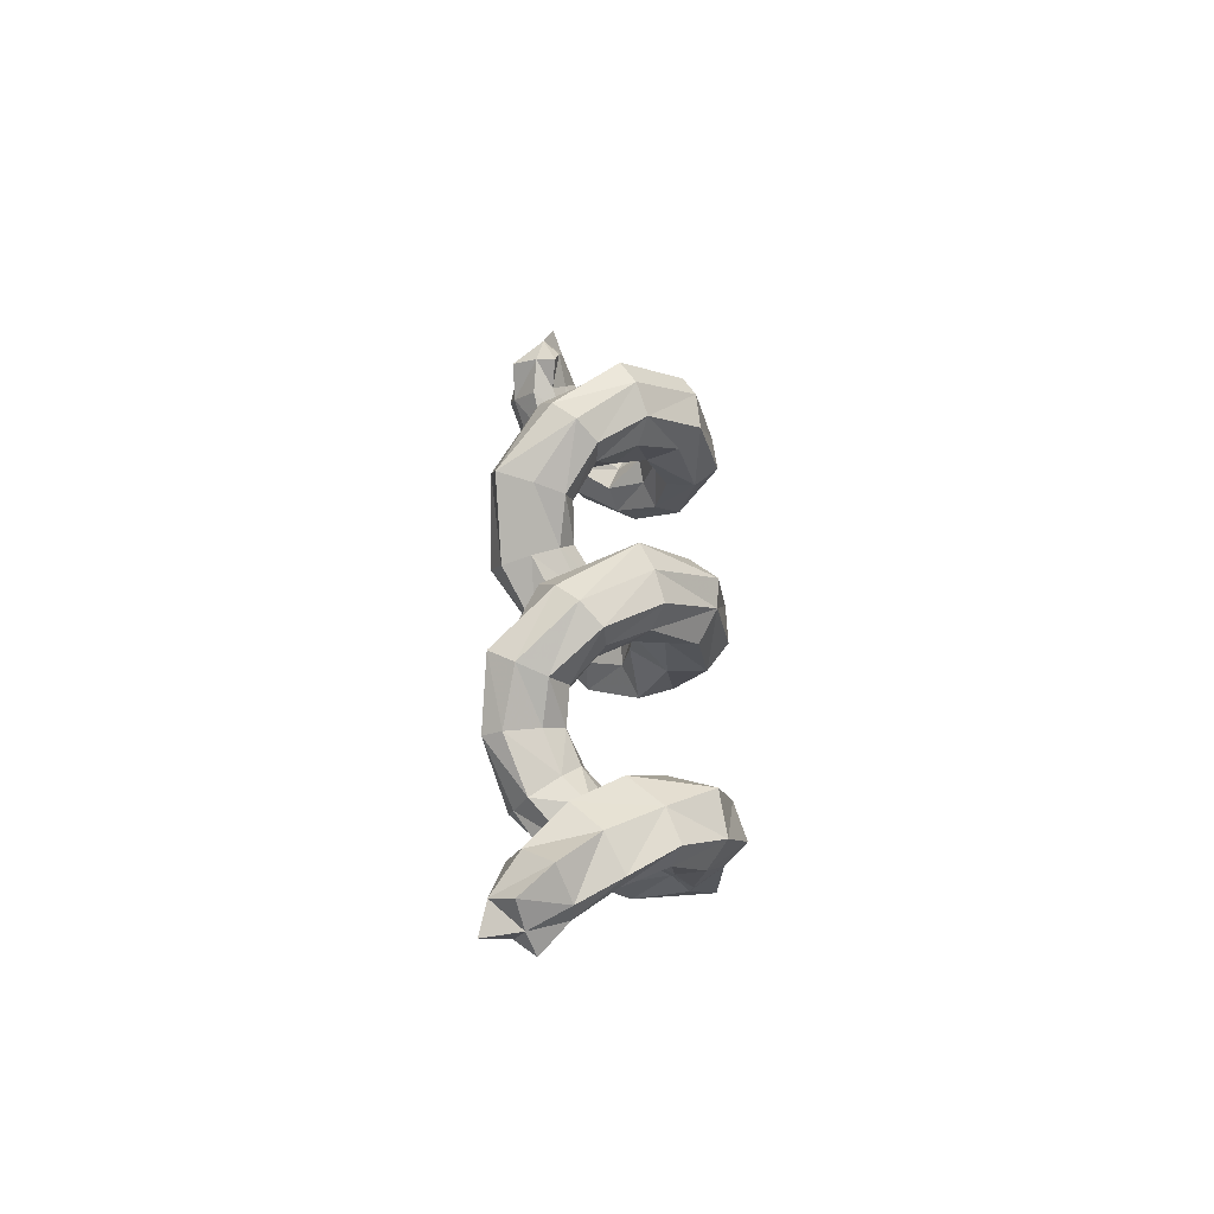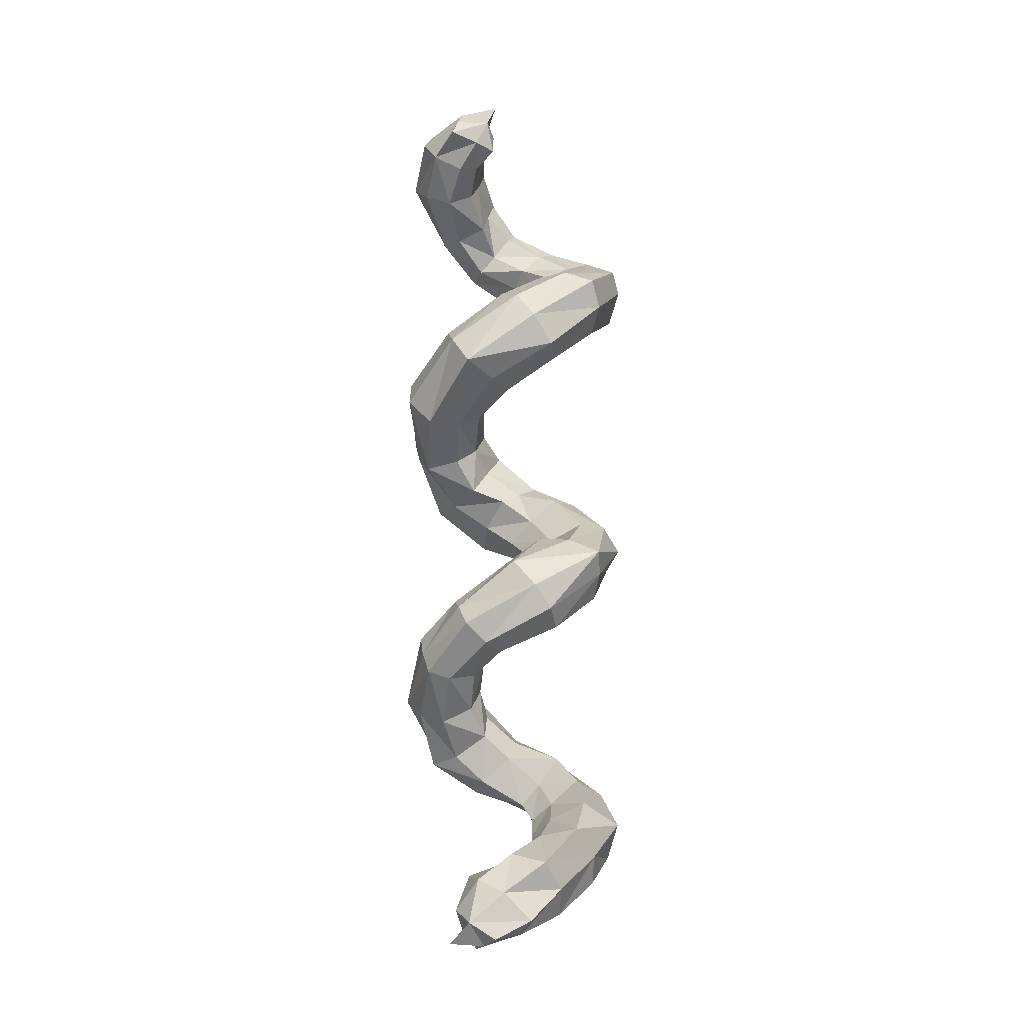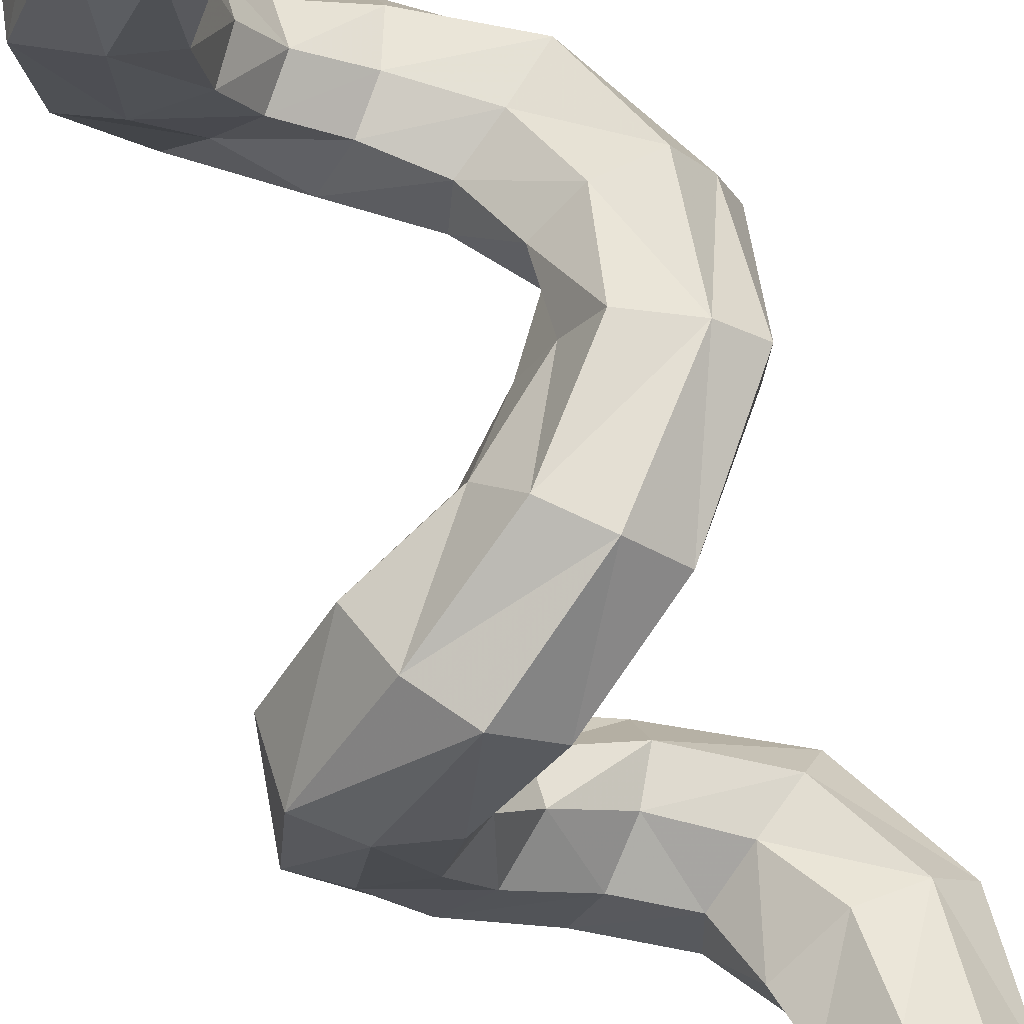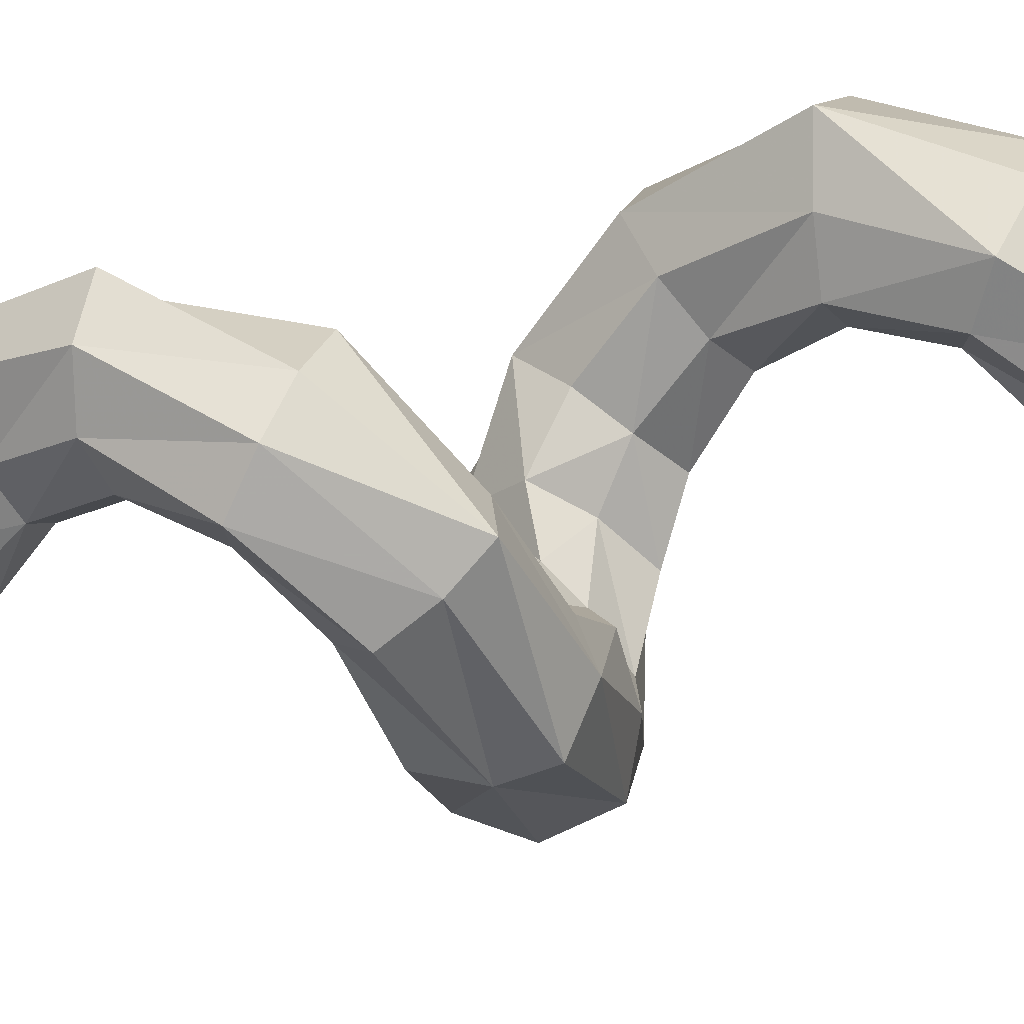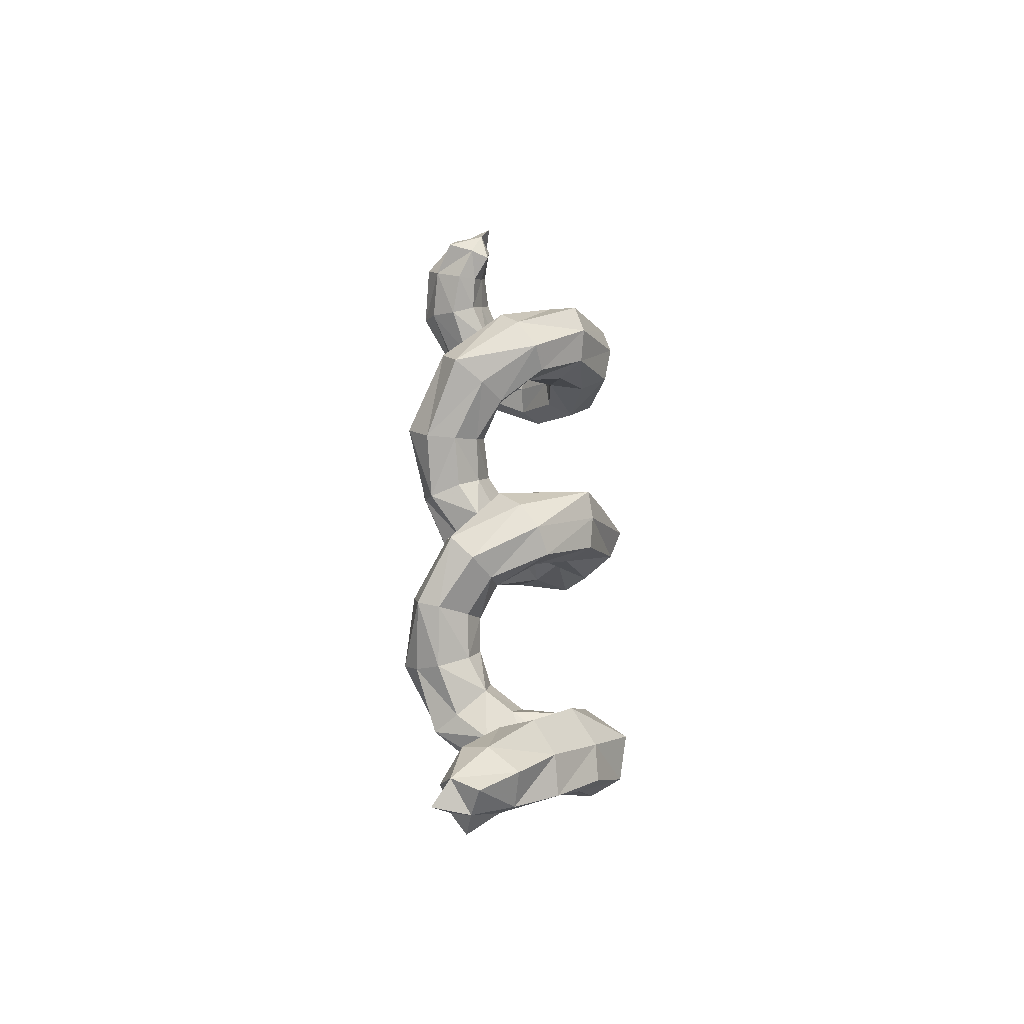
<metadata>
{"format":"obj","ext":"obj","renderer":"f3d","projection":"perspective","resolution":1024,"background":"white","views":[{"elev":-55.3,"azim":53.1,"up":"+Y"},{"elev":-18.4,"azim":17.3,"up":"+Y"},{"elev":-72.1,"azim":18.2,"up":"+Z"},{"elev":23.4,"azim":59.6,"up":"+Z"},{"elev":-48.6,"azim":25.2,"up":"+Y"}]}
</metadata>
<code>
g pole_garland_twisting
v -0.3013 0.1689 2.334
v -0.1805 -0.2955 1.61
v -0.8174 -0.2703 2.152
v -0.728 0.04766 1.485
v -0.5345 -0.3092 1.099
v 0.1015 0.2103 0.8594
v 0.2603 -0.2065 2.14
v 0.5812 -0.004946 1.15
v 1.017 0.2131 1.863
v 1.554 0.9629 1.251
v 1.309 0.4555 0.5774
v 0.4765 0.8185 2.202
v -0.7674 0.4987 1.903
v -0.2666 0.5092 0.9194
v -0.1799 1.145 2.093
v 1.348 1.509 1.848
v 2.083 1.784 0.2947
v 0.4942 1.745 1.702
v 0.0146 1.575 1.151
v -0.5794 1.305 1.522
v -0.489 0.8696 1.225
v 0.441 0.9951 0.4698
v 0.8012 0.7476 0.3639
v 0.9639 2.235 0.9449
v 0.1965 1.234 0.8321
v 1.189 1.478 0.0234
v 1.906 1.248 -0.2018
v 0.911 1.665 0.3928
v 1.422 1.219 -0.3356
v 1.849 2.356 0.9844
v 0.6744 1.91 0.7674
v 2.046 1.946 -1.155
v 0.8678 1.859 -0.8625
v 0.9971 2.708 0.2105
v 2.428 2.645 -0.6594
v 0.6457 2.062 -0.4566
v 1.337 1.776 -1.214
v 1.789 3.1 0.06164
v 0.4805 2.37 -0.006508
v 0.3834 2.499 -1.698
v 1.788 3.545 -1.564
v 0.8056 3.217 -0.5617
v 0.3685 2.558 -1.19
v 1.522 3.001 -2.104
v 1.375 3.8 -0.8235
v 0.2846 2.857 -0.6789
v 0.9693 2.741 -1.973
v 0.629 4.412 -1.989
v 0.3316 3.794 -1.116
v -0.3263 3.329 -2.196
v 0.3783 3.986 -2.528
v 0.7446 4.452 -1.252
v -0.182 3.308 -1.656
v -1.577 3.925 -1.769
v -0.123 3.44 -2.7
v -0.5153 5.104 -1.978
v -0.1014 3.31 -1.09
v -0.9618 4.956 -2.391
v -0.3 4.405 -0.6271
v -1.312 3.7 -1.152
v -0.9531 3.848 -0.6156
v -0.7897 4.902 -0.2094
v -0.2878 4.88 -1.132
v -2.19 4.314 -0.4103
v -0.8631 5.459 -0.6075
v -1.104 5.856 -1.153
v -1.527 4.433 -0.211
v -0.8381 5.983 0.01487
v -1.734 5.692 -1.25
v -1.138 6.408 -0.3061
v -1.547 4.409 -2.352
v -2.432 5.352 -1.234
v -2.36 4.834 -0.7454
v -2.143 5.345 0.7138
v -1.527 5.113 0.7964
v -0.9408 5.479 0.416
v -1.91 6.453 -0.1378
v -2.521 6.26 0.1282
v -2.542 5.715 0.5669
v -0.5652 6.457 0.599
v -1.486 6.091 1.995
v -0.9132 6.88 0.3791
v -1.446 7.007 0.7749
v -1.03 5.929 1.8
v -1.949 7.096 1.293
v -1.75 6.612 1.701
v -0.6231 6.13 1.128
v -0.2808 7.011 2.759
v 0.06333 6.614 2.305
v 0.1958 6.565 1.585
v 0.04538 6.945 0.9687
v -0.3225 7.381 0.7392
v -0.8202 7.809 1.054
v -0.9115 7.831 1.761
v -0.6414 7.55 2.284
v 1.247 7.958 2.225
v 1.515 7.464 1.826
v 1.459 7.161 1.185
v 0.94 7.506 0.7322
v 0.3547 7.91 0.5497
v 0.1311 8.429 0.9436
v 0.282 8.697 1.608
v 0.7269 8.575 2.269
v 2.521 8.985 1.09
v 2.415 8.556 0.6256
v 2.142 8.086 0.1693
v 2.104 9.177 -1.262
v 1.434 8.114 -0.02618
v 0.8015 8.444 -0.05163
v 0.7668 8.972 0.3844
v 1.01 9.522 0.9175
v 1.355 8.805 -1.343
v 0.8573 9.076 -0.8565
v 2.495 9.597 -0.9949
v 1.762 9.361 1.077
v 0.3706 9.438 -0.3677
v 0.3959 9.771 -2.376
v 2.272 10.07 -0.4442
v 0.9782 9.761 -0.1072
v -0.1062 9.732 -1.683
v 1.404 10.85 -2.129
v 0.9758 10.26 -2.53
v 1.76 10.13 -0.1228
v 0.8772 11.06 -0.8013
v -0.303 10.03 -0.8277
v -1.019 10.8 -2.592
v 1.237 11.09 -1.447
v 0.2612 10.53 -0.659
v -1.381 10.29 -1.897
v 0.06622 11.84 -2.407
v -0.189 11.43 -1.125
v -1.086 10.64 -1.216
v -0.4972 11.34 -2.937
v 0.05065 11.76 -1.75
v -0.5067 11.16 -0.7555
v -2.345 11.84 -1.929
v -1.056 12.55 -1.796
v -0.9071 11.96 -0.687
v -2.408 11.18 -1.257
v -1.762 12.28 -2.071
v -0.7647 12.51 -1.252
v -1.821 11.16 -0.7613
v -2.8 12.86 -0.3524
v -1.506 13.25 -0.5979
v -1.154 11.39 -0.3034
v -2.556 12.29 0.01703
v -2.229 13.16 -0.5247
v -1.009 12.37 -0.03138
v -2.164 11.85 0.3929
v -2.378 13.88 1.16
v -0.9351 12.9 -0.4824
v -1.223 13.88 0.3613
v -1.393 11.98 0.3464
v -1.023 12.61 1.347
v -2.244 13.23 1.642
v -1.862 14.05 0.6504
v -0.6454 12.9 0.8481
v -1.646 12.61 1.726
v -1.049 14.78 2.12
v -0.6187 13.34 0.4744
v 0.1419 13.39 2.156
v -0.7203 14.32 2.751
v -0.4368 14.41 0.9351
v 0.3339 13.37 1.412
v -0.2555 13.64 2.928
v -0.9083 14.82 1.457
v 0.07426 13.82 1.025
v 1.659 14.17 2.104
v 0.3595 15.69 2.092
v 0.3217 14.88 0.9941
v 1.501 14.06 1.396
v 0.9077 15.36 2.611
v 0.1312 15.45 1.541
v 0.9453 14.38 1.016
v 1.361 14.79 2.58
v 1.155 16.39 1.316
v 0.6811 15.39 0.2828
v 2.656 15.41 1.183
v 1.883 16.29 1.625
v 0.7571 15.95 0.8016
v 2.298 15 0.575
v 1.573 14.94 0.3146
v 0.9578 15.87 -0.4306
v 1.214 16.93 0.2951
v 2.59 15.97 1.588
v 2.703 17 -0.1678
v 2.754 16.53 -0.5101
v 1.743 15.66 -0.7642
v 1.984 17 0.05631
v 1.1 16.42 -0.09901
v 2.389 15.9 -0.9112
v 1.707 17.94 -1.344
v 0.7425 17.39 -0.6986
v 0.9223 16.24 -1.913
v 1.652 17.42 -1.92
v 1.209 17.73 -1.04
v 0.4732 16.42 -1.417
v 0.5625 16.91 -1.027
v 1.376 16.76 -2.268
v 0.6197 18.57 -1.775
v -0.04414 17.84 -1.002
v -0.5555 17.16 -1.887
v -0.3195 17.12 -2.44
v 0.3987 18.33 -2.402
v 0.3816 18.33 -1.257
v -0.3496 17.51 -1.362
v -1.596 17.94 -1.51
v -1.2 17.94 -0.9488
v 0.08083 17.7 -2.641
v -1.171 18.69 -2.323
v -0.4217 19.16 -1.474
v -0.8217 18.34 -0.9519
v -1.622 18.13 -2.086
v -0.73 19.2 -2.033
v -2.128 18.69 -0.5267
v -1.989 19.57 -1.482
v -0.4478 18.87 -1.056
v -0.8814 19.38 -0.5521
v -1.581 18.58 -0.1856
v -2.366 19.09 -1.08
v -0.8296 19.87 -0.9024
v -0.9059 18.83 -0.1924
v -2.167 19.49 0.8204
v -1.434 20 -1.346
v -1.682 20.61 -0.2569
v -0.8966 19.89 0.2487
v -1.494 19.17 0.8811
v -1.613 20.13 1.721
v -2.623 19.93 0.4812
v -2.277 20.37 -0.04245
v -1.387 21.13 0.6996
v -0.8599 20.37 -0.1114
v -0.972 19.41 0.636
v -1.915 21.06 1.164
v -0.8765 21.24 1.729
v -1.963 20.58 1.617
v -0.596 20.3 0.8724
v -0.9608 19.74 1.581
v -0.6336 19.85 1.239
v -0.6534 20.8 0.5519
v -0.0781 20.57 1.459
v -0.3959 20.25 1.925
v -0.8763 20.86 2.049
v -0.0974 20.76 1.937
v -0.9518 20.47 2.253
v -0.04873 20.1 1.592
v -0.2732 21.1 1.235
v 0.0724 21.26 1.77
v -0.8397 21.5 1.302
g pole_garland_twisting_0
f 3 2 1
f 4 3 1
f 2 3 4
f 5 2 4
f 5 4 6
f 2 5 6
f 2 7 1
f 7 2 8
f 8 2 6
f 7 9 1
f 9 7 8
f 10 9 8
f 11 8 6
f 11 10 8
f 9 12 1
f 9 10 12
f 13 4 1
f 4 14 6
f 14 4 13
f 12 15 1
f 15 13 1
f 10 16 12
f 17 10 11
f 10 17 16
f 18 15 12
f 16 18 12
f 15 18 19
f 15 20 13
f 20 15 19
f 20 21 13
f 21 14 13
f 21 20 19
f 14 22 6
f 22 14 21
f 23 11 6
f 22 23 6
f 24 18 16
f 18 24 19
f 25 22 21
f 25 21 19
f 26 22 25
f 22 26 23
f 27 11 23
f 27 17 11
f 28 25 19
f 28 26 25
f 29 27 23
f 26 29 23
f 30 24 16
f 17 30 16
f 24 31 19
f 31 28 19
f 17 27 32
f 32 27 29
f 26 33 29
f 33 26 28
f 34 24 30
f 24 34 31
f 17 35 30
f 35 17 32
f 36 28 31
f 36 33 28
f 33 37 29
f 37 32 29
f 35 38 30
f 38 34 30
f 34 39 31
f 39 36 31
f 40 33 36
f 33 40 37
f 41 35 32
f 35 41 38
f 42 34 38
f 34 42 39
f 43 36 39
f 43 40 36
f 44 32 37
f 44 41 32
f 41 45 38
f 45 42 38
f 42 46 39
f 46 43 39
f 40 47 37
f 47 44 37
f 48 41 44
f 41 48 45
f 49 42 45
f 42 49 46
f 50 40 43
f 40 50 47
f 51 44 47
f 51 48 44
f 48 52 45
f 52 49 45
f 53 43 46
f 53 50 43
f 50 53 54
f 50 55 47
f 55 51 47
f 50 54 55
f 56 48 51
f 52 48 56
f 49 57 46
f 57 53 46
f 58 51 55
f 58 56 51
f 59 49 52
f 49 59 57
f 60 53 57
f 53 60 54
f 61 60 57
f 59 61 57
f 59 62 61
f 63 59 52
f 63 52 56
f 59 63 62
f 64 60 61
f 60 64 54
f 65 63 56
f 63 65 62
f 66 65 56
f 66 56 58
f 67 64 61
f 62 67 61
f 68 65 66
f 65 68 62
f 69 66 58
f 70 68 66
f 70 66 69
f 69 58 71
f 71 58 55
f 54 71 55
f 72 69 71
f 72 71 54
f 64 73 54
f 73 72 54
f 74 64 67
f 64 74 73
f 75 67 62
f 75 74 67
f 68 76 62
f 76 75 62
f 77 69 72
f 77 70 69
f 78 72 73
f 78 77 72
f 74 79 73
f 79 78 73
f 80 68 70
f 76 68 80
f 81 74 75
f 74 81 79
f 82 70 77
f 82 80 70
f 83 77 78
f 83 82 77
f 84 75 76
f 84 81 75
f 85 78 79
f 85 83 78
f 81 86 79
f 86 85 79
f 87 76 80
f 87 84 76
f 88 81 84
f 81 88 86
f 89 84 87
f 89 88 84
f 90 87 80
f 90 89 87
f 91 80 82
f 91 90 80
f 92 82 83
f 92 91 82
f 93 83 85
f 93 92 83
f 94 85 86
f 94 93 85
f 88 95 86
f 95 94 86
f 96 88 89
f 88 96 95
f 97 89 90
f 97 96 89
f 98 90 91
f 98 97 90
f 99 91 92
f 99 98 91
f 100 92 93
f 100 99 92
f 101 93 94
f 101 100 93
f 102 94 95
f 102 101 94
f 96 103 95
f 103 102 95
f 96 97 104
f 96 104 103
f 105 97 98
f 97 105 104
f 106 98 99
f 106 105 98
f 105 106 107
f 108 106 99
f 108 99 100
f 106 108 107
f 109 100 101
f 109 108 100
f 110 101 102
f 110 109 101
f 111 102 103
f 111 110 102
f 112 108 109
f 108 112 107
f 113 109 110
f 113 112 109
f 114 105 107
f 105 114 104
f 104 115 103
f 115 111 103
f 116 110 111
f 116 113 110
f 117 112 113
f 112 117 107
f 114 118 104
f 104 118 115
f 119 111 115
f 119 116 111
f 120 113 116
f 120 117 113
f 121 114 107
f 114 121 118
f 117 122 107
f 122 121 107
f 118 123 115
f 123 119 115
f 124 123 118
f 123 124 119
f 125 116 119
f 125 120 116
f 126 117 120
f 117 126 122
f 121 127 118
f 127 124 118
f 124 128 119
f 128 125 119
f 129 120 125
f 129 126 120
f 130 121 122
f 121 130 127
f 131 124 127
f 124 131 128
f 132 125 128
f 132 129 125
f 126 133 122
f 133 130 122
f 130 134 127
f 134 131 127
f 131 135 128
f 135 132 128
f 136 126 129
f 126 136 133
f 137 130 133
f 130 137 134
f 138 131 134
f 131 138 135
f 139 129 132
f 139 136 129
f 136 140 133
f 140 137 133
f 137 141 134
f 141 138 134
f 142 132 135
f 142 139 132
f 143 136 139
f 136 143 140
f 144 137 140
f 137 144 141
f 138 145 135
f 145 142 135
f 146 139 142
f 146 143 139
f 143 147 140
f 147 144 140
f 148 138 141
f 138 148 145
f 149 142 145
f 149 146 142
f 150 143 146
f 143 150 147
f 144 151 141
f 151 148 141
f 152 144 147
f 144 152 151
f 148 153 145
f 153 149 145
f 154 153 148
f 153 154 149
f 155 146 149
f 155 150 146
f 150 156 147
f 156 152 147
f 157 148 151
f 157 154 148
f 154 158 149
f 158 155 149
f 159 150 155
f 150 159 156
f 152 160 151
f 160 157 151
f 161 154 157
f 154 161 158
f 162 155 158
f 162 159 155
f 163 152 156
f 152 163 160
f 164 157 160
f 164 161 157
f 161 165 158
f 165 162 158
f 159 166 156
f 166 163 156
f 163 167 160
f 167 164 160
f 168 161 164
f 161 168 165
f 169 159 162
f 159 169 166
f 170 163 166
f 163 170 167
f 171 164 167
f 171 168 164
f 172 162 165
f 172 169 162
f 169 173 166
f 173 170 166
f 170 174 167
f 174 171 167
f 168 175 165
f 175 172 165
f 176 169 172
f 169 176 173
f 177 170 173
f 170 177 174
f 178 168 171
f 168 178 175
f 179 172 175
f 179 176 172
f 176 180 173
f 180 177 173
f 181 171 174
f 181 178 171
f 177 182 174
f 182 181 174
f 177 183 182
f 183 177 180
f 176 184 180
f 184 176 179
f 178 185 175
f 185 179 175
f 186 185 178
f 185 186 179
f 187 178 181
f 187 186 178
f 182 188 181
f 183 188 182
f 186 189 179
f 189 184 179
f 184 190 180
f 190 183 180
f 188 191 181
f 191 187 181
f 192 186 187
f 186 192 189
f 193 184 189
f 184 193 190
f 188 183 194
f 188 194 191
f 195 187 191
f 195 192 187
f 192 196 189
f 196 193 189
f 197 183 190
f 183 197 194
f 193 198 190
f 198 197 190
f 199 195 191
f 194 199 191
f 200 192 195
f 192 200 196
f 201 193 196
f 193 201 198
f 202 197 198
f 197 202 194
f 194 203 199
f 202 203 194
f 204 195 199
f 204 200 195
f 200 205 196
f 205 201 196
f 206 202 198
f 201 206 198
f 202 206 207
f 202 207 203
f 208 206 201
f 206 208 207
f 203 209 199
f 209 204 199
f 210 209 203
f 209 210 204
f 211 200 204
f 200 211 205
f 212 201 205
f 212 208 201
f 207 213 203
f 213 210 203
f 210 214 204
f 214 211 204
f 207 208 215
f 207 215 213
f 216 210 213
f 210 216 214
f 211 217 205
f 217 212 205
f 218 217 211
f 217 218 212
f 219 208 212
f 208 219 215
f 215 220 213
f 220 216 213
f 221 211 214
f 221 218 211
f 218 222 212
f 222 219 212
f 215 219 223
f 215 223 220
f 216 224 214
f 224 221 214
f 225 224 216
f 224 225 221
f 226 218 221
f 218 226 222
f 227 219 222
f 219 227 223
f 223 227 228
f 223 229 220
f 223 228 229
f 230 216 220
f 230 225 216
f 229 230 220
f 231 225 230
f 225 232 221
f 232 226 221
f 225 231 232
f 226 233 222
f 233 227 222
f 234 230 229
f 234 231 230
f 231 234 235
f 236 234 229
f 234 236 235
f 228 236 229
f 237 226 232
f 226 237 233
f 238 227 233
f 227 238 228
f 239 238 233
f 237 239 233
f 240 237 232
f 231 240 232
f 241 237 240
f 237 241 239
f 242 238 239
f 238 242 228
f 243 236 228
f 236 243 235
f 243 244 235
f 245 243 228
f 242 245 228
f 243 245 244
f 245 242 244
f 246 242 239
f 241 246 239
f 242 246 244
f 246 241 244
f 247 241 240
f 247 240 231
f 244 241 247
f 244 248 235
f 248 244 247
f 248 247 235
f 249 231 235
f 247 249 235
f 249 247 231

</code>
